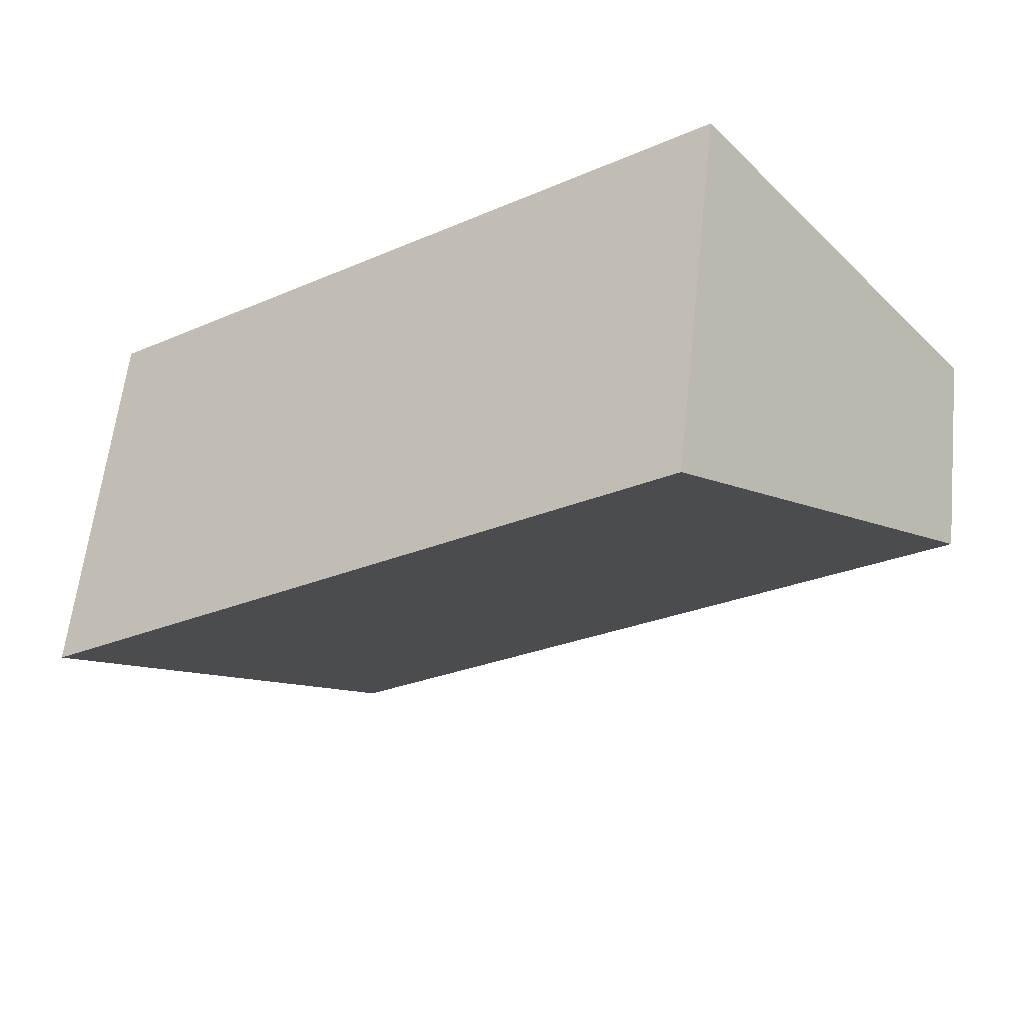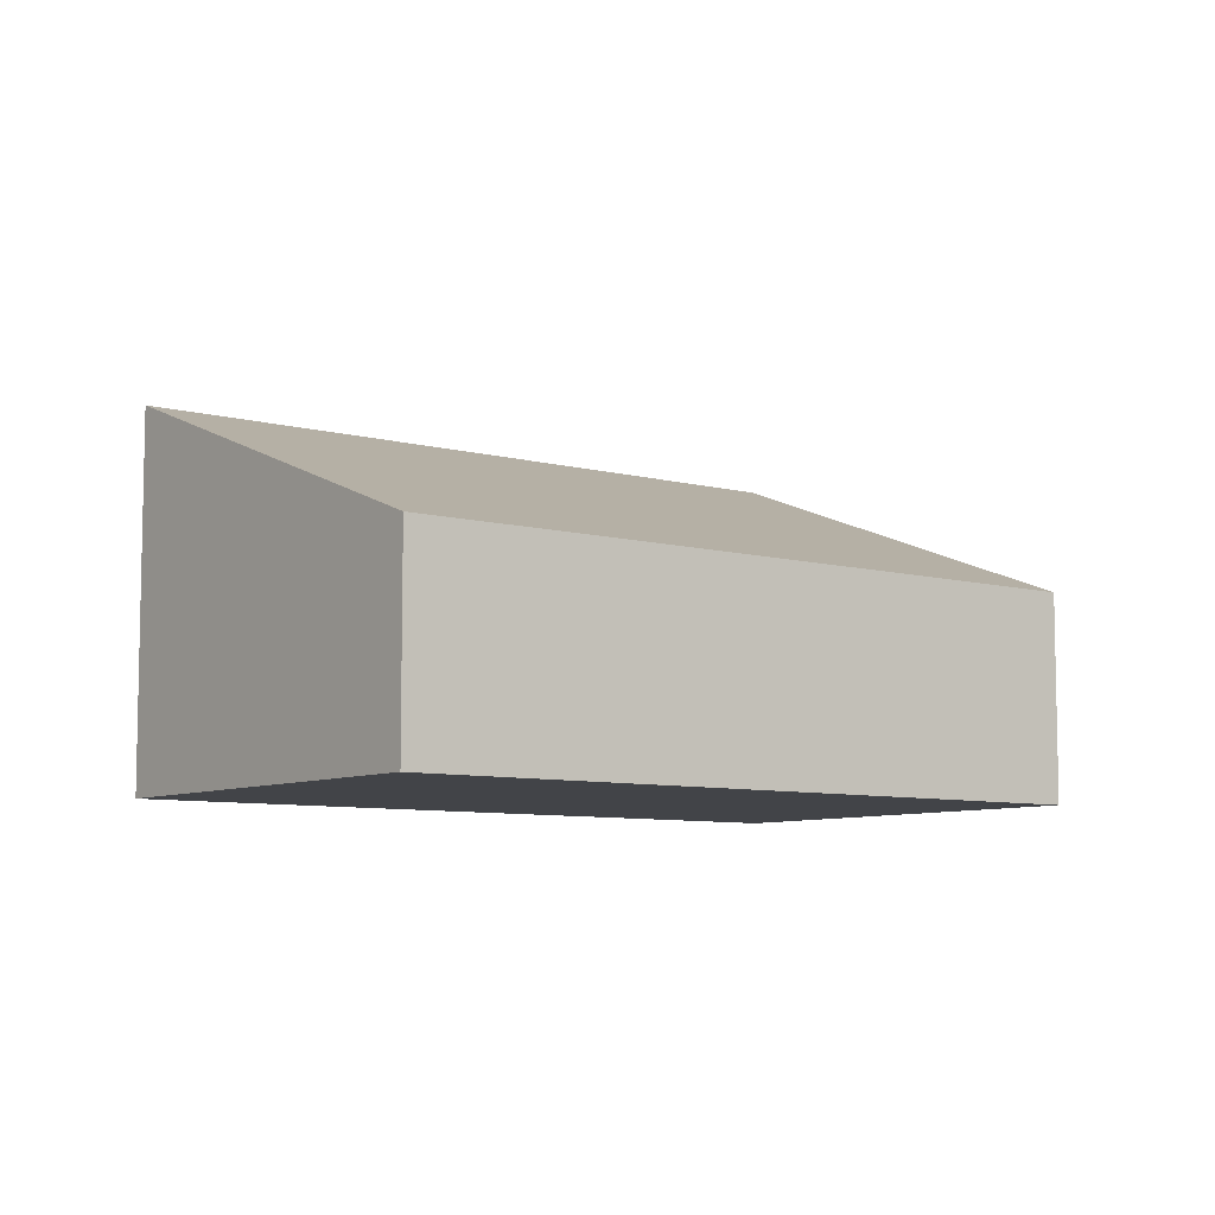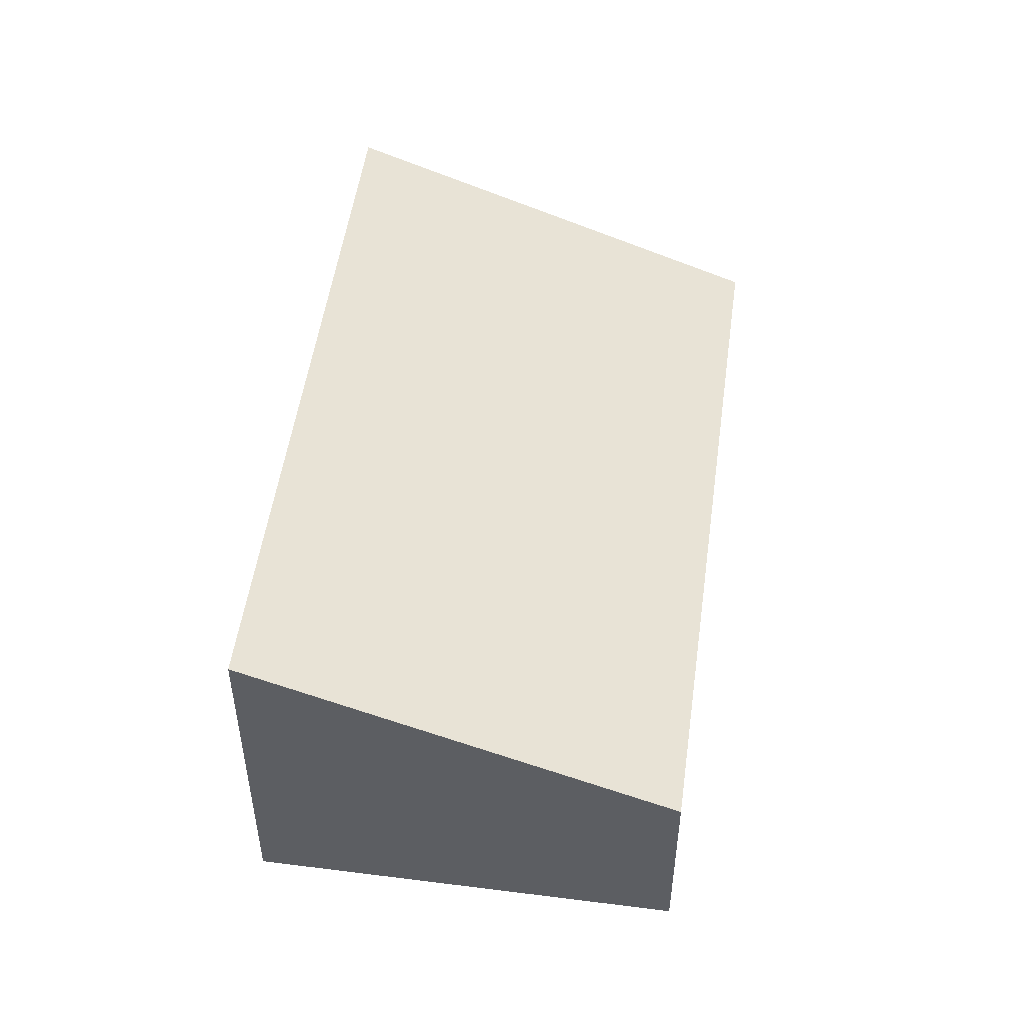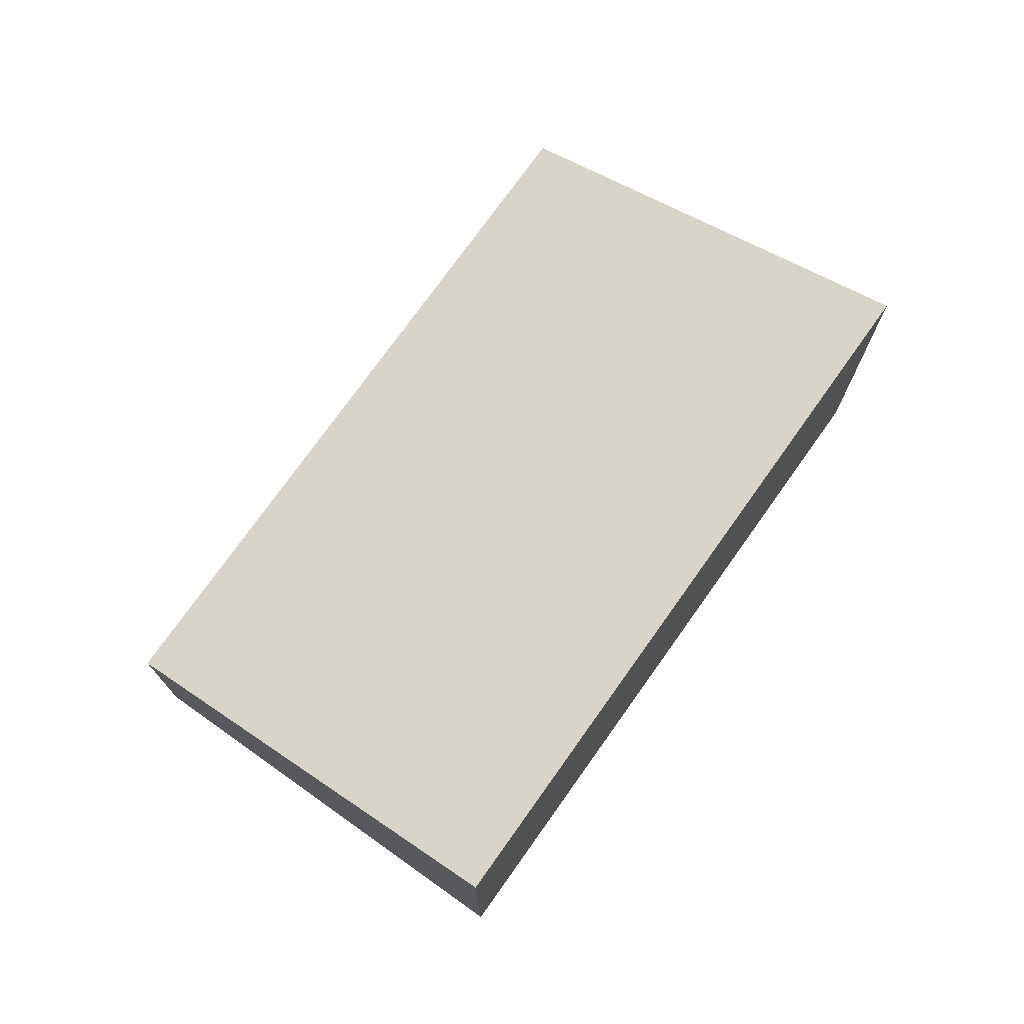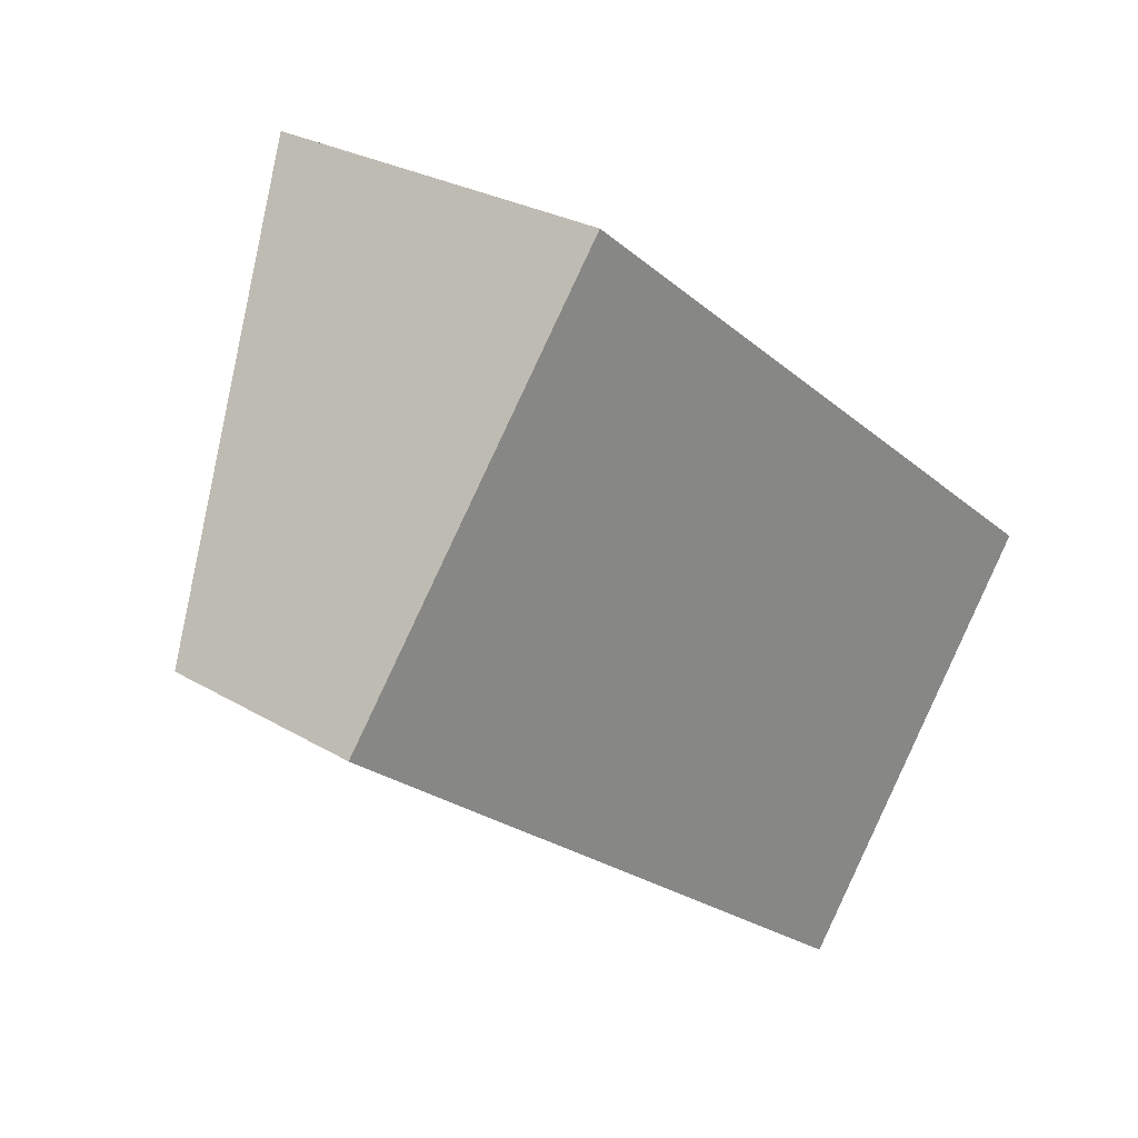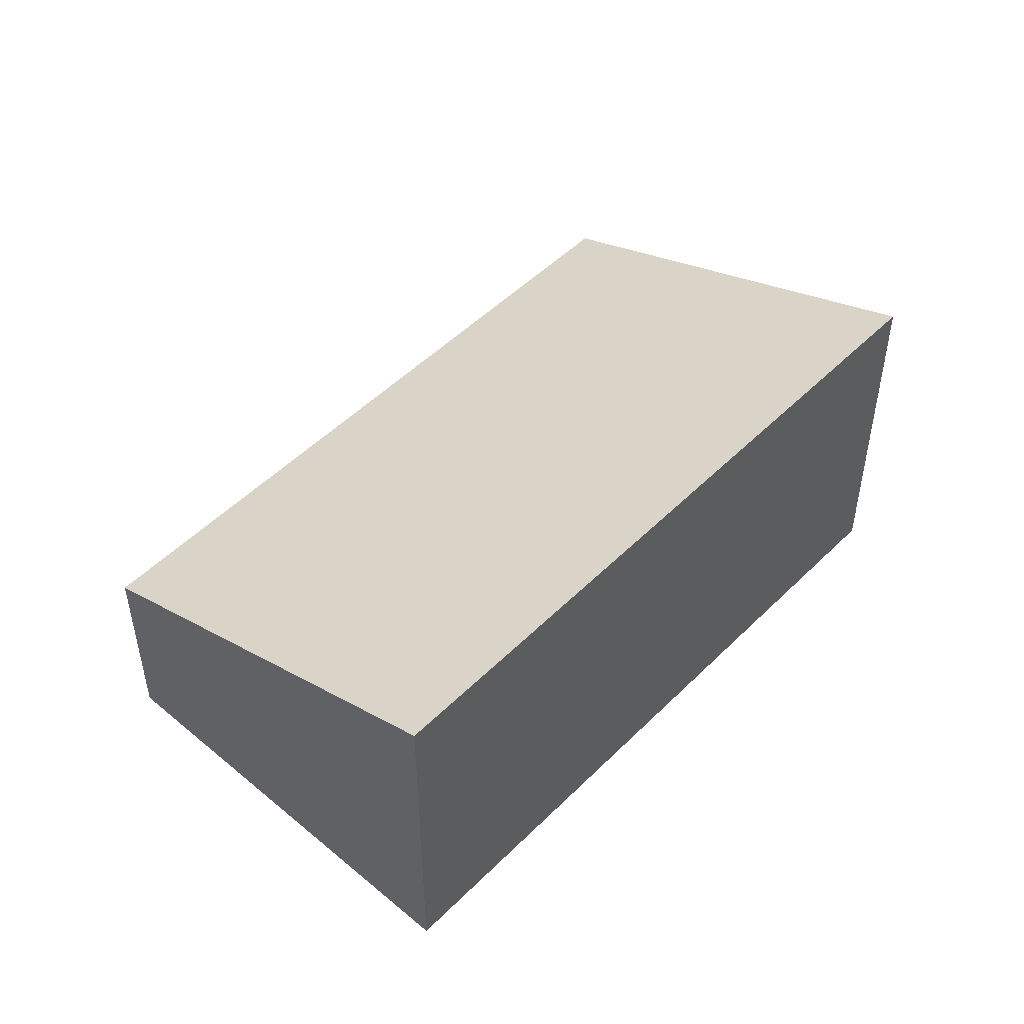
<metadata>
{"format":"obj","ext":"obj","renderer":"f3d","projection":"perspective","resolution":1024,"background":"white","views":[{"elev":59.6,"azim":-173.8,"up":"+Z"},{"elev":-7.7,"azim":-179.7,"up":"+Y"},{"elev":51.2,"azim":135.8,"up":"+Y"},{"elev":74.8,"azim":-16.7,"up":"+Y"},{"elev":26.1,"azim":-46.4,"up":"+Z"},{"elev":50.0,"azim":-9.4,"up":"+Y"}]}
</metadata>
<code>
v  4.048 1.409 -3.153
v  1.869 2.518 2.399
v  5.917 2.518 -0.754
v  0 1.409 8.628e-17
v  5.917 4.617e-17 -0.754
v  4.048 1.931e-16 -3.153
v  0 0 0
v  1.869 -1.469e-16 2.399
g defaultobject
f 1 2 3
f 2 1 4
f 5 1 3
f 1 5 6
f 6 4 1
f 4 6 7
f 4 8 2
f 8 4 7
f 8 3 2
f 3 8 5
f 8 6 5
f 6 8 7

</code>
